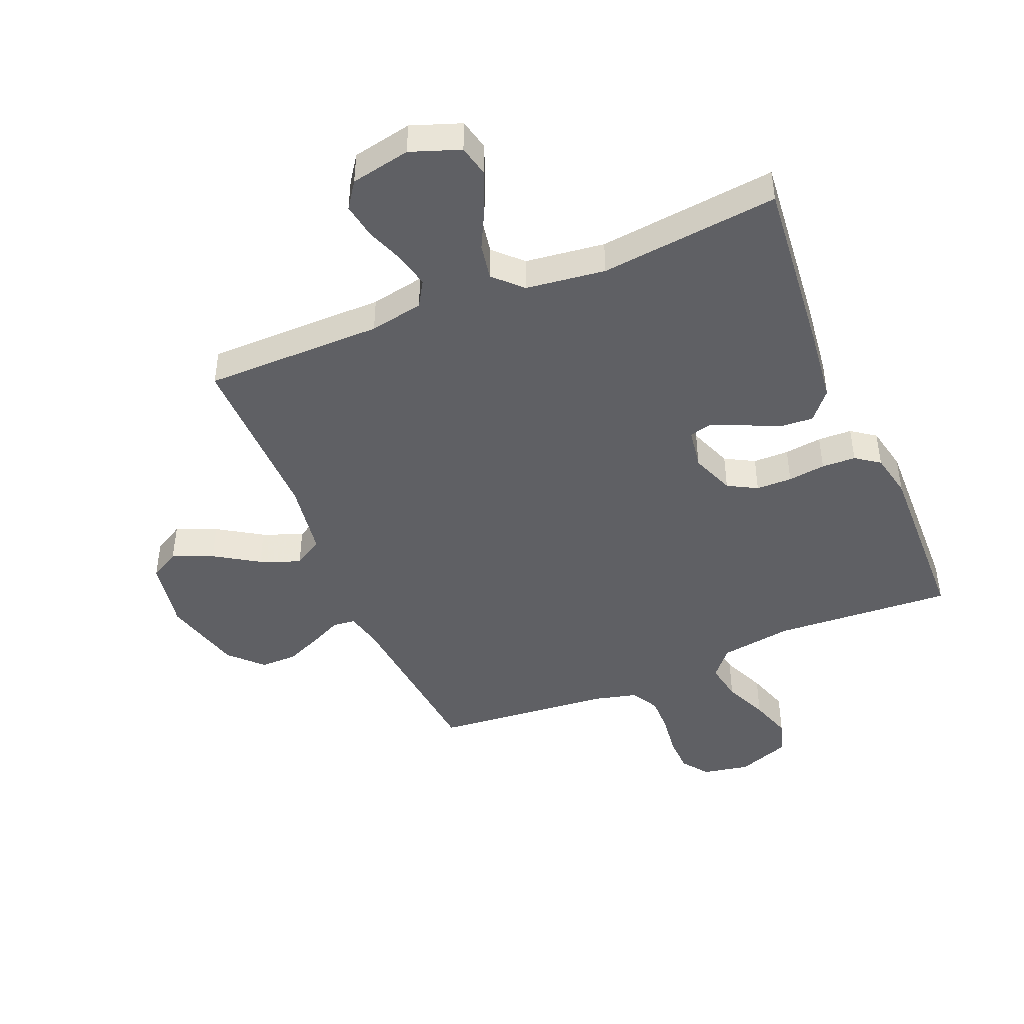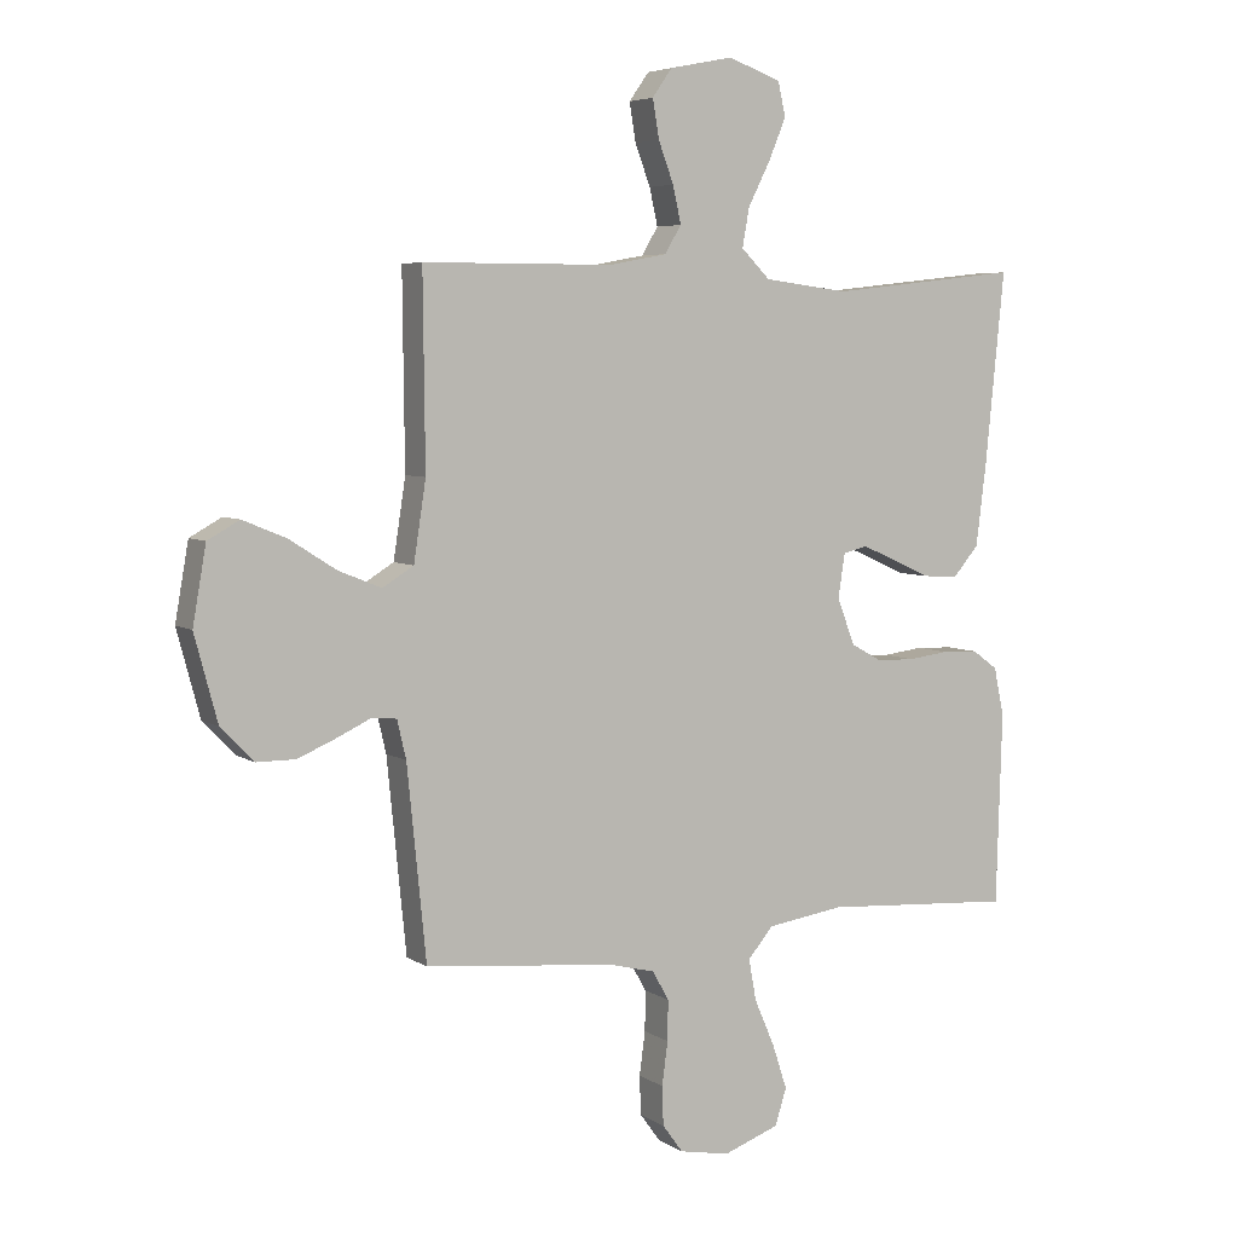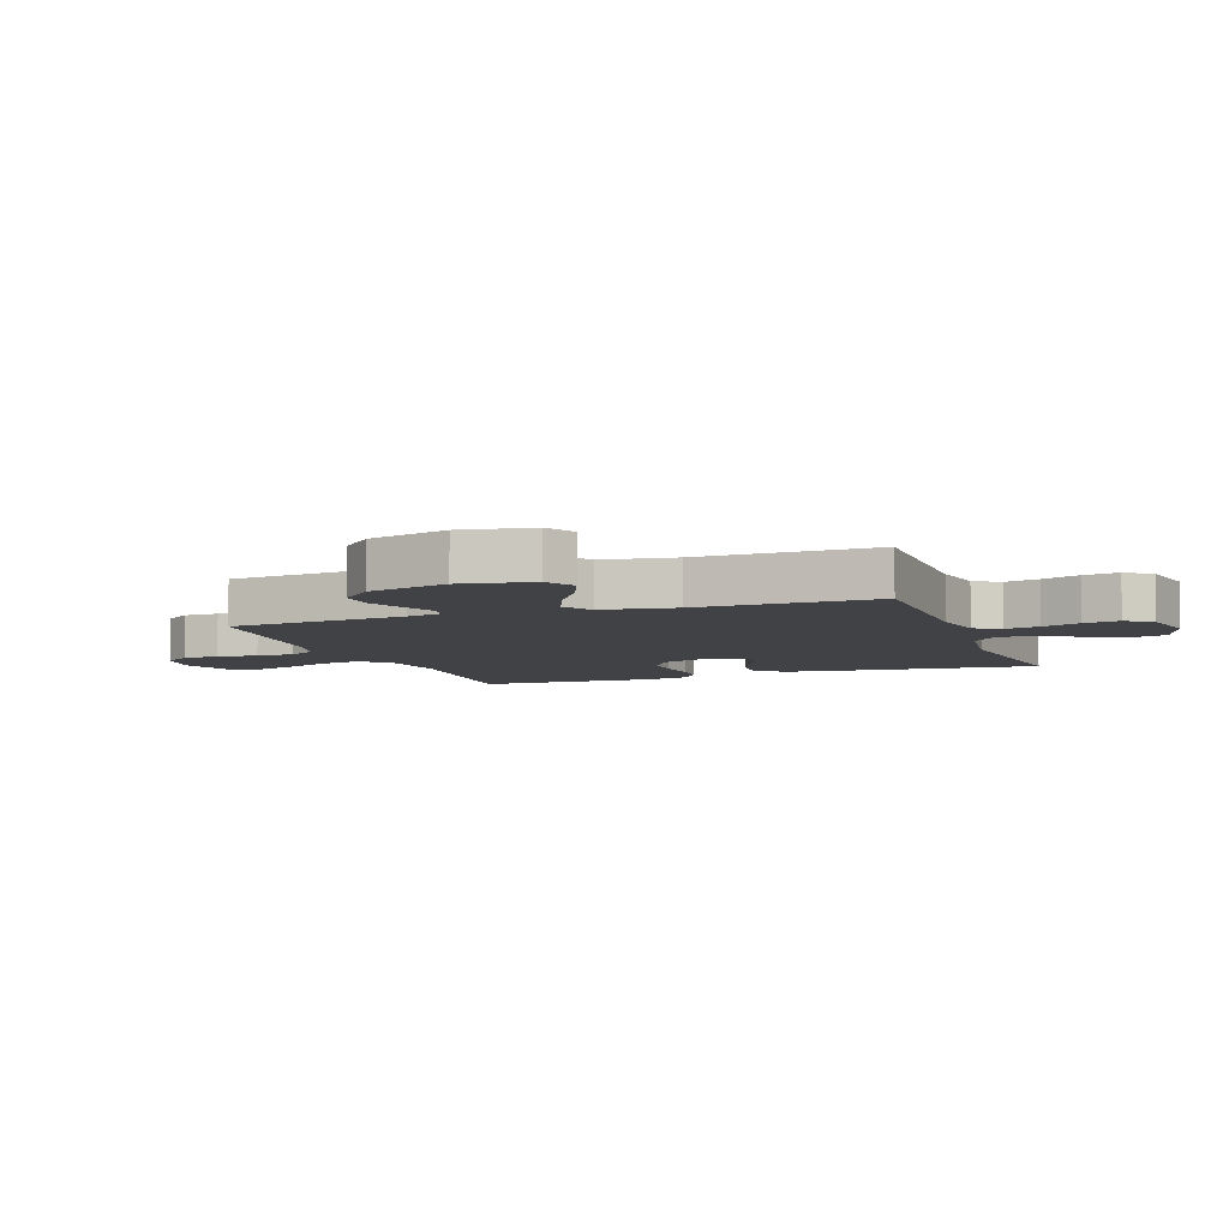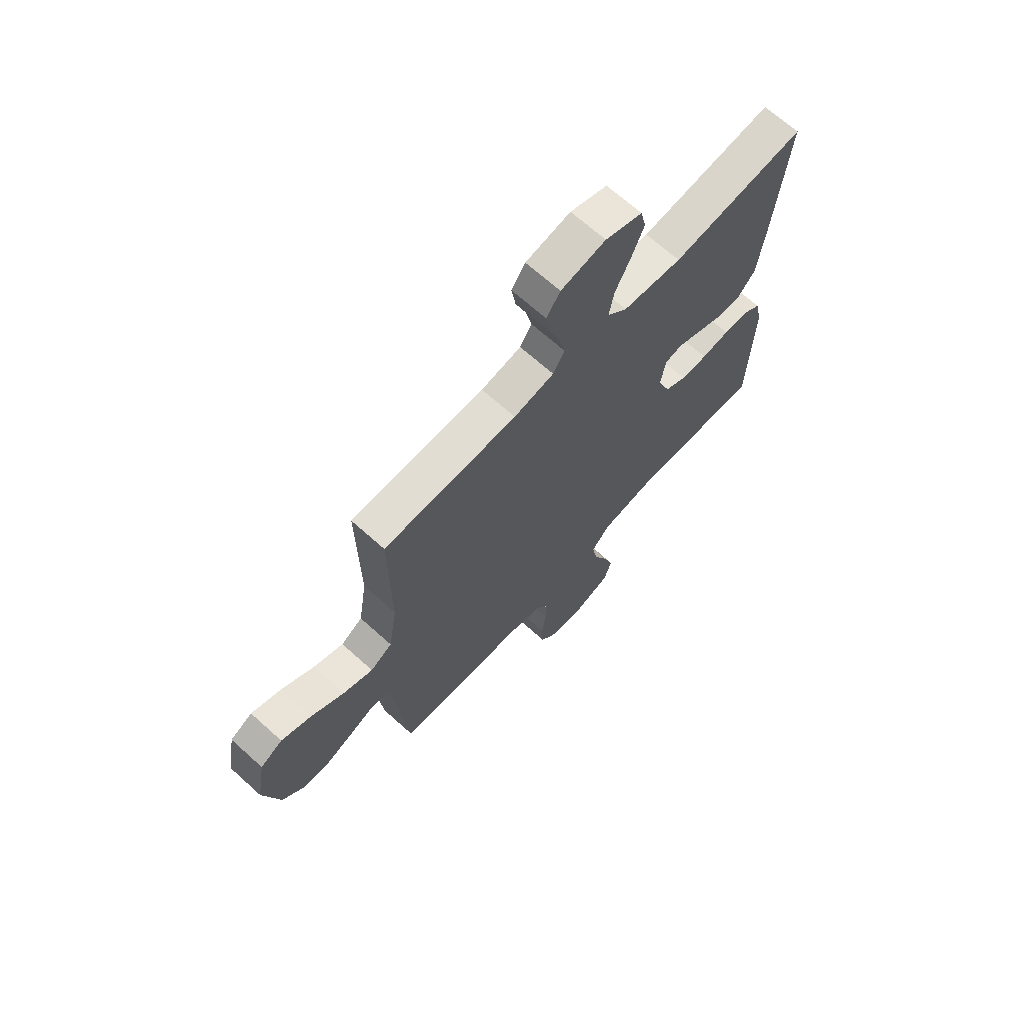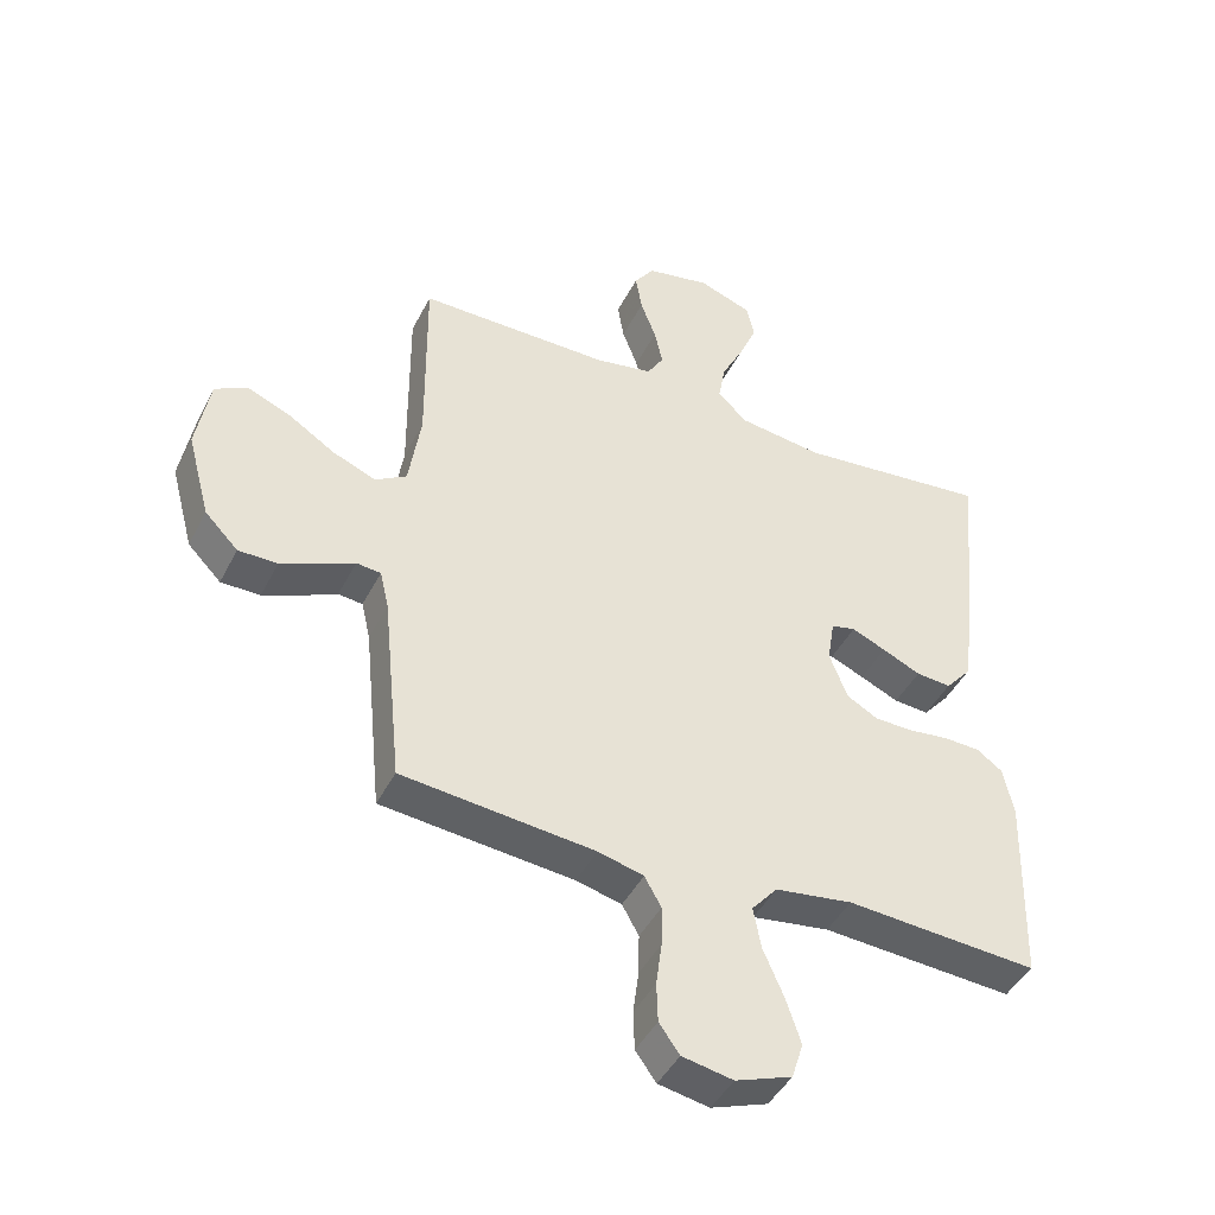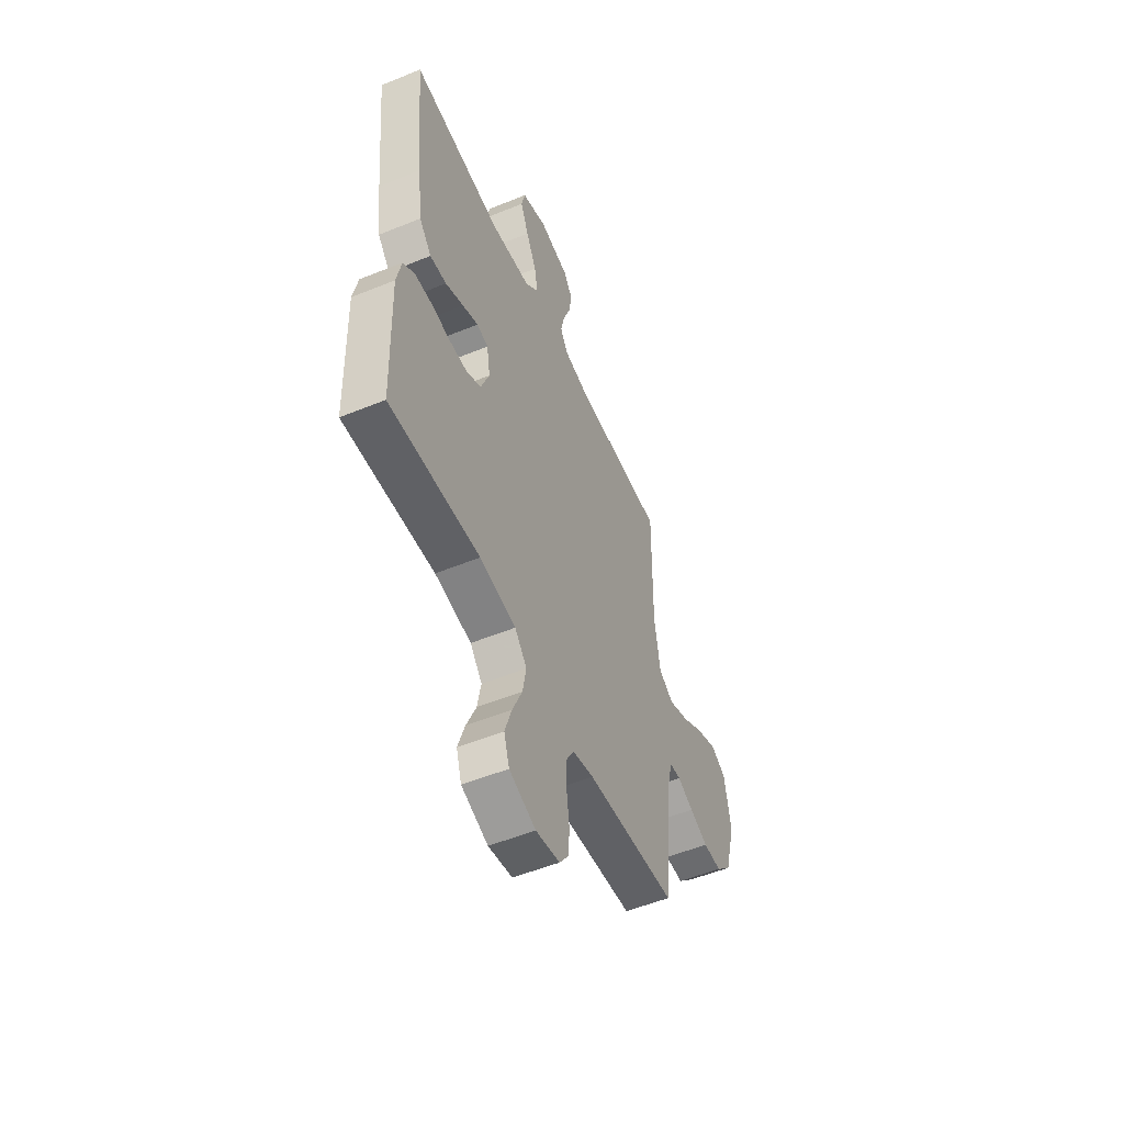
<metadata>
{"format":"obj","ext":"obj","renderer":"f3d","projection":"perspective","resolution":1024,"background":"white","views":[{"elev":-45.0,"azim":22.7,"up":"+Y"},{"elev":5.4,"azim":-28.6,"up":"+Z"},{"elev":-6.6,"azim":-70.2,"up":"+Y"},{"elev":68.1,"azim":-47.9,"up":"+Z"},{"elev":-44.3,"azim":-25.7,"up":"+Z"},{"elev":-53.4,"azim":113.5,"up":"+Z"}]}
</metadata>
<code>
v 0.5 0.07 0.5
v 0.47 0.07 0.2
v 0.454 0.07 0.072
v 0.413 0.07 0.024
v 0.358 0.07 0.028
v 0.298 0.07 0.055
v 0.245 0.07 0.078
v 0.207 0.07 0.069
v 0.196 0.07 0
v 0.224 0.07 -0.073
v 0.273 0.07 -0.1
v 0.333 0.07 -0.101
v 0.396 0.07 -0.093
v 0.453 0.07 -0.095
v 0.493 0.07 -0.124
v 0.509 0.07 -0.2
v 0.5 0.07 -0.5
v 0.2 0.07 -0.481
v 0.079 0.07 -0.499
v 0.039 0.07 -0.546
v 0.051 0.07 -0.611
v 0.083 0.07 -0.685
v 0.106 0.07 -0.755
v 0.088 0.07 -0.812
v 0 0.07 -0.844
v -0.079 0.07 -0.829
v -0.111 0.07 -0.785
v -0.113 0.07 -0.724
v -0.104 0.07 -0.656
v -0.103 0.07 -0.593
v -0.129 0.07 -0.547
v -0.2 0.07 -0.529
v -0.5 0.07 -0.5
v -0.53 0.07 -0.2
v -0.544 0.07 -0.14
v -0.582 0.07 -0.136
v -0.635 0.07 -0.161
v -0.696 0.07 -0.187
v -0.757 0.07 -0.187
v -0.809 0.07 -0.134
v -0.845 0.07 0
v -0.824 0.07 0.12
v -0.774 0.07 0.148
v -0.706 0.07 0.12
v -0.632 0.07 0.073
v -0.565 0.07 0.046
v -0.516 0.07 0.076
v -0.497 0.07 0.2
v -0.5 0.07 0.5
v -0.2 0.07 0.501
v -0.11 0.07 0.518
v -0.084 0.07 0.561
v -0.097 0.07 0.619
v -0.121 0.07 0.683
v -0.131 0.07 0.743
v -0.1 0.07 0.787
v 0 0.07 0.807
v 0.083 0.07 0.777
v 0.095 0.07 0.724
v 0.068 0.07 0.659
v 0.033 0.07 0.59
v 0.022 0.07 0.529
v 0.067 0.07 0.484
v 0.2 0.07 0.467
v 0.5 0 0.5
v 0.47 0 0.2
v 0.454 0 0.072
v 0.413 0 0.024
v 0.358 0 0.028
v 0.298 0 0.055
v 0.245 0 0.078
v 0.207 0 0.069
v 0.196 0 0
v 0.224 0 -0.073
v 0.273 0 -0.1
v 0.333 0 -0.101
v 0.396 0 -0.093
v 0.453 0 -0.095
v 0.493 0 -0.124
v 0.509 0 -0.2
v 0.5 0 -0.5
v 0.2 0 -0.481
v 0.079 0 -0.499
v 0.039 0 -0.546
v 0.051 0 -0.611
v 0.083 0 -0.685
v 0.106 0 -0.755
v 0.088 0 -0.812
v 0 0 -0.844
v -0.079 0 -0.829
v -0.111 0 -0.785
v -0.113 0 -0.724
v -0.104 0 -0.656
v -0.103 0 -0.593
v -0.129 0 -0.547
v -0.2 0 -0.529
v -0.5 0 -0.5
v -0.53 0 -0.2
v -0.544 0 -0.14
v -0.582 0 -0.136
v -0.635 0 -0.161
v -0.696 0 -0.187
v -0.757 0 -0.187
v -0.809 0 -0.134
v -0.845 0 0
v -0.824 0 0.12
v -0.774 0 0.148
v -0.706 0 0.12
v -0.632 0 0.073
v -0.565 0 0.046
v -0.516 0 0.076
v -0.497 0 0.2
v -0.5 0 0.5
v -0.2 0 0.501
v -0.11 0 0.518
v -0.084 0 0.561
v -0.097 0 0.619
v -0.121 0 0.683
v -0.131 0 0.743
v -0.1 0 0.787
v 0 0 0.807
v 0.083 0 0.777
v 0.095 0 0.724
v 0.068 0 0.659
v 0.033 0 0.59
v 0.022 0 0.529
v 0.067 0 0.484
v 0.2 0 0.467
f 58 59 60 61
f 56 57 58 61
f 56 61 62
f 53 54 55 56
f 52 53 56 62
f 51 52 62 63
f 48 49 50
f 47 48 50 51
f 42 43 44 45
f 42 45 46
f 41 42 46
f 40 41 46
f 39 40 46 47
f 36 37 38 39
f 32 33 34
f 31 32 34 35
f 26 27 28 29
f 26 29 30
f 25 26 30
f 24 25 30
f 21 22 23 24
f 20 21 24 30
f 19 20 30 31
f 15 16 17 18
f 15 18 19
f 12 13 14 15
f 11 12 15 19
f 10 11 19 31
f 3 4 5 6
f 3 6 7
f 64 1 2 3
f 63 64 3 7
f 36 39 47 51
f 35 36 51 63
f 9 10 31 35
f 8 9 35 63
f 7 8 63
f 125 124 123 122
f 125 122 121 120
f 126 125 120
f 120 119 118 117
f 126 120 117 116
f 127 126 116 115
f 114 113 112
f 115 114 112 111
f 109 108 107 106
f 110 109 106
f 110 106 105
f 110 105 104
f 111 110 104 103
f 103 102 101 100
f 98 97 96
f 99 98 96 95
f 93 92 91 90
f 94 93 90
f 94 90 89
f 94 89 88
f 88 87 86 85
f 94 88 85 84
f 95 94 84 83
f 82 81 80 79
f 83 82 79
f 79 78 77 76
f 83 79 76 75
f 95 83 75 74
f 70 69 68 67
f 71 70 67
f 67 66 65 128
f 71 67 128 127
f 115 111 103 100
f 127 115 100 99
f 99 95 74 73
f 127 99 73 72
f 127 72 71
f 1 65 66 2
f 2 66 67 3
f 3 67 68 4
f 4 68 69 5
f 5 69 70 6
f 6 70 71 7
f 7 71 72 8
f 8 72 73 9
f 9 73 74 10
f 10 74 75 11
f 11 75 76 12
f 12 76 77 13
f 13 77 78 14
f 14 78 79 15
f 15 79 80 16
f 16 80 81 17
f 17 81 82 18
f 18 82 83 19
f 19 83 84 20
f 20 84 85 21
f 21 85 86 22
f 22 86 87 23
f 23 87 88 24
f 24 88 89 25
f 25 89 90 26
f 26 90 91 27
f 27 91 92 28
f 28 92 93 29
f 29 93 94 30
f 30 94 95 31
f 31 95 96 32
f 32 96 97 33
f 33 97 98 34
f 34 98 99 35
f 35 99 100 36
f 36 100 101 37
f 37 101 102 38
f 38 102 103 39
f 39 103 104 40
f 40 104 105 41
f 41 105 106 42
f 42 106 107 43
f 43 107 108 44
f 44 108 109 45
f 45 109 110 46
f 46 110 111 47
f 47 111 112 48
f 48 112 113 49
f 49 113 114 50
f 50 114 115 51
f 51 115 116 52
f 52 116 117 53
f 53 117 118 54
f 54 118 119 55
f 55 119 120 56
f 56 120 121 57
f 57 121 122 58
f 58 122 123 59
f 59 123 124 60
f 60 124 125 61
f 61 125 126 62
f 62 126 127 63
f 63 127 128 64
f 64 128 65 1

</code>
